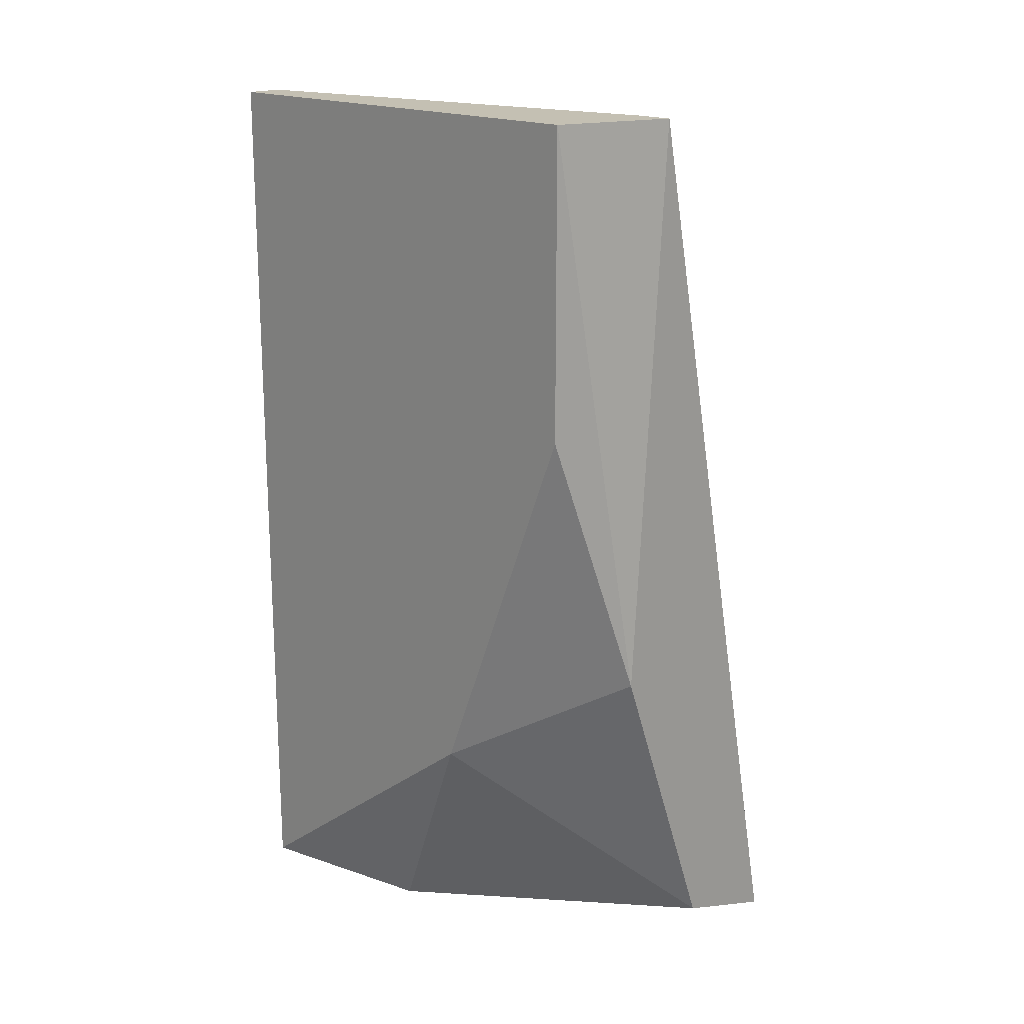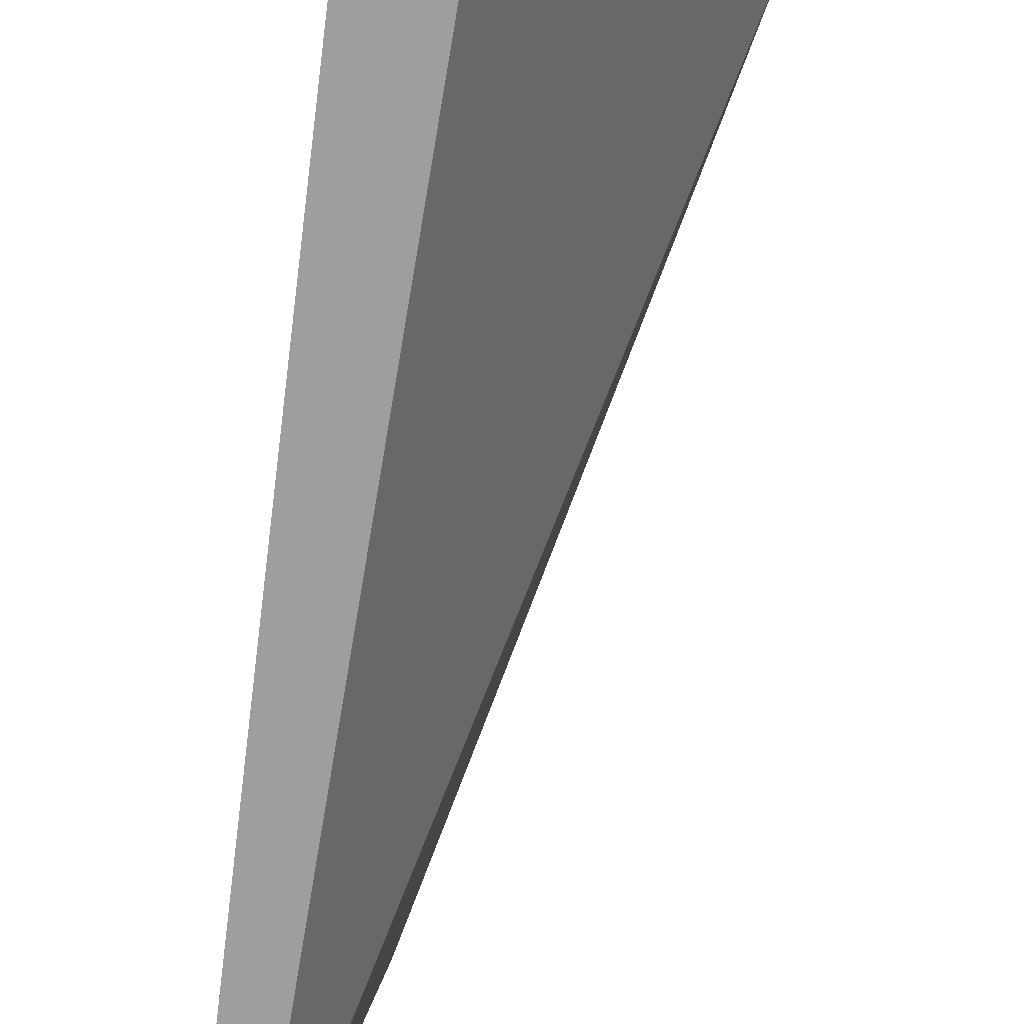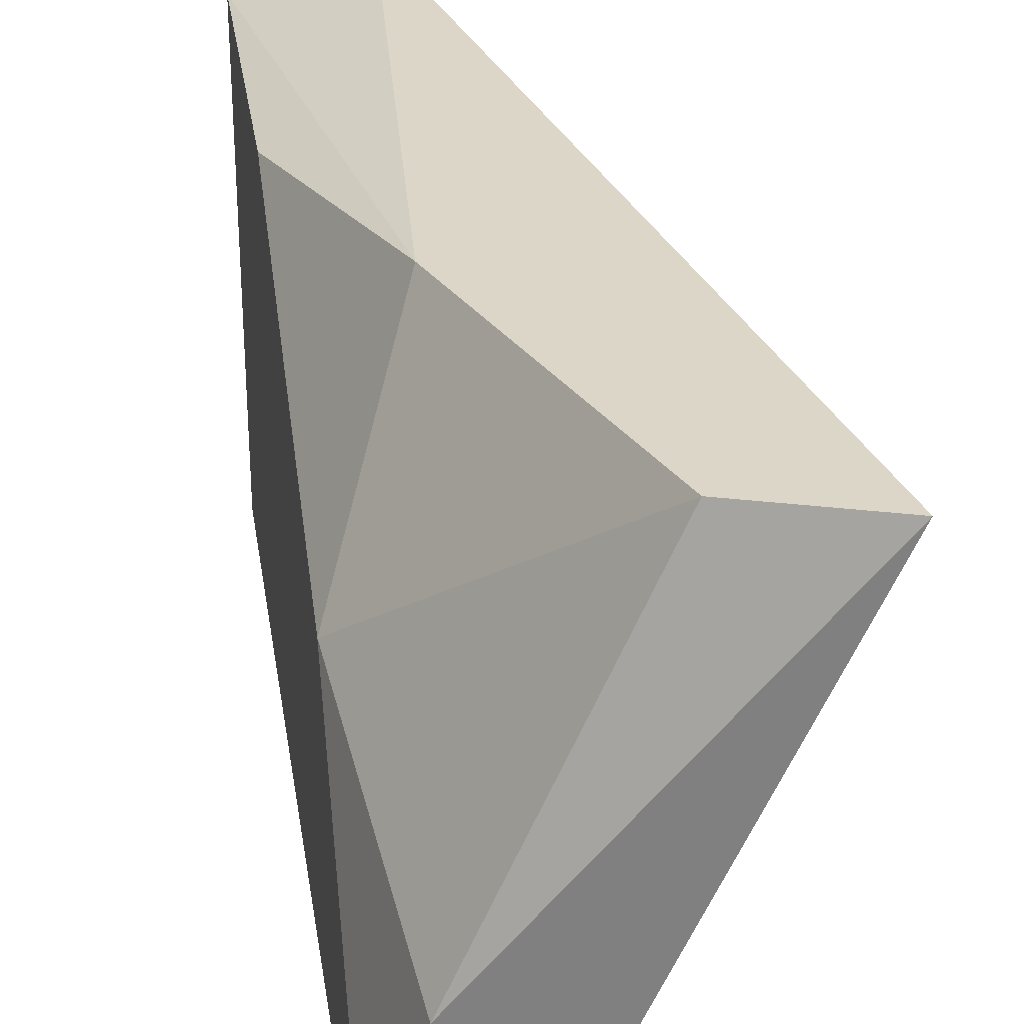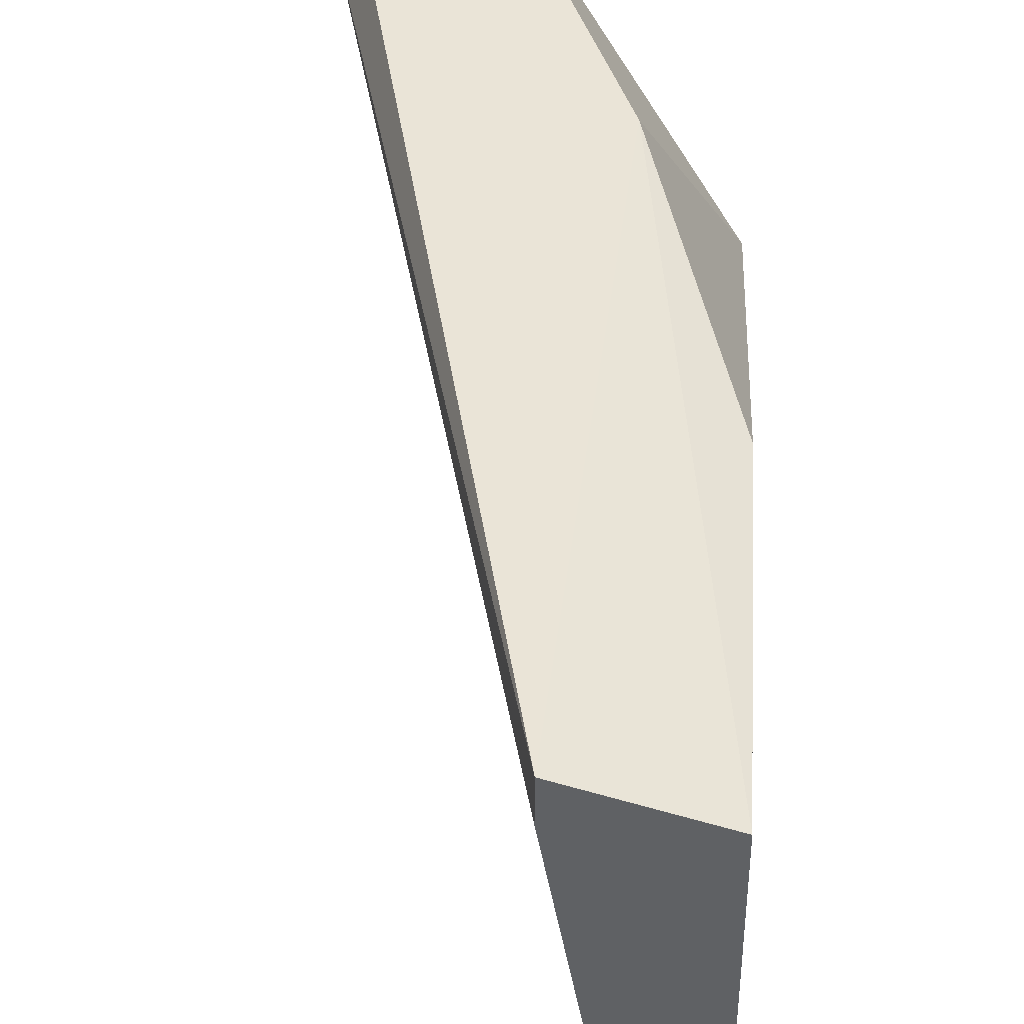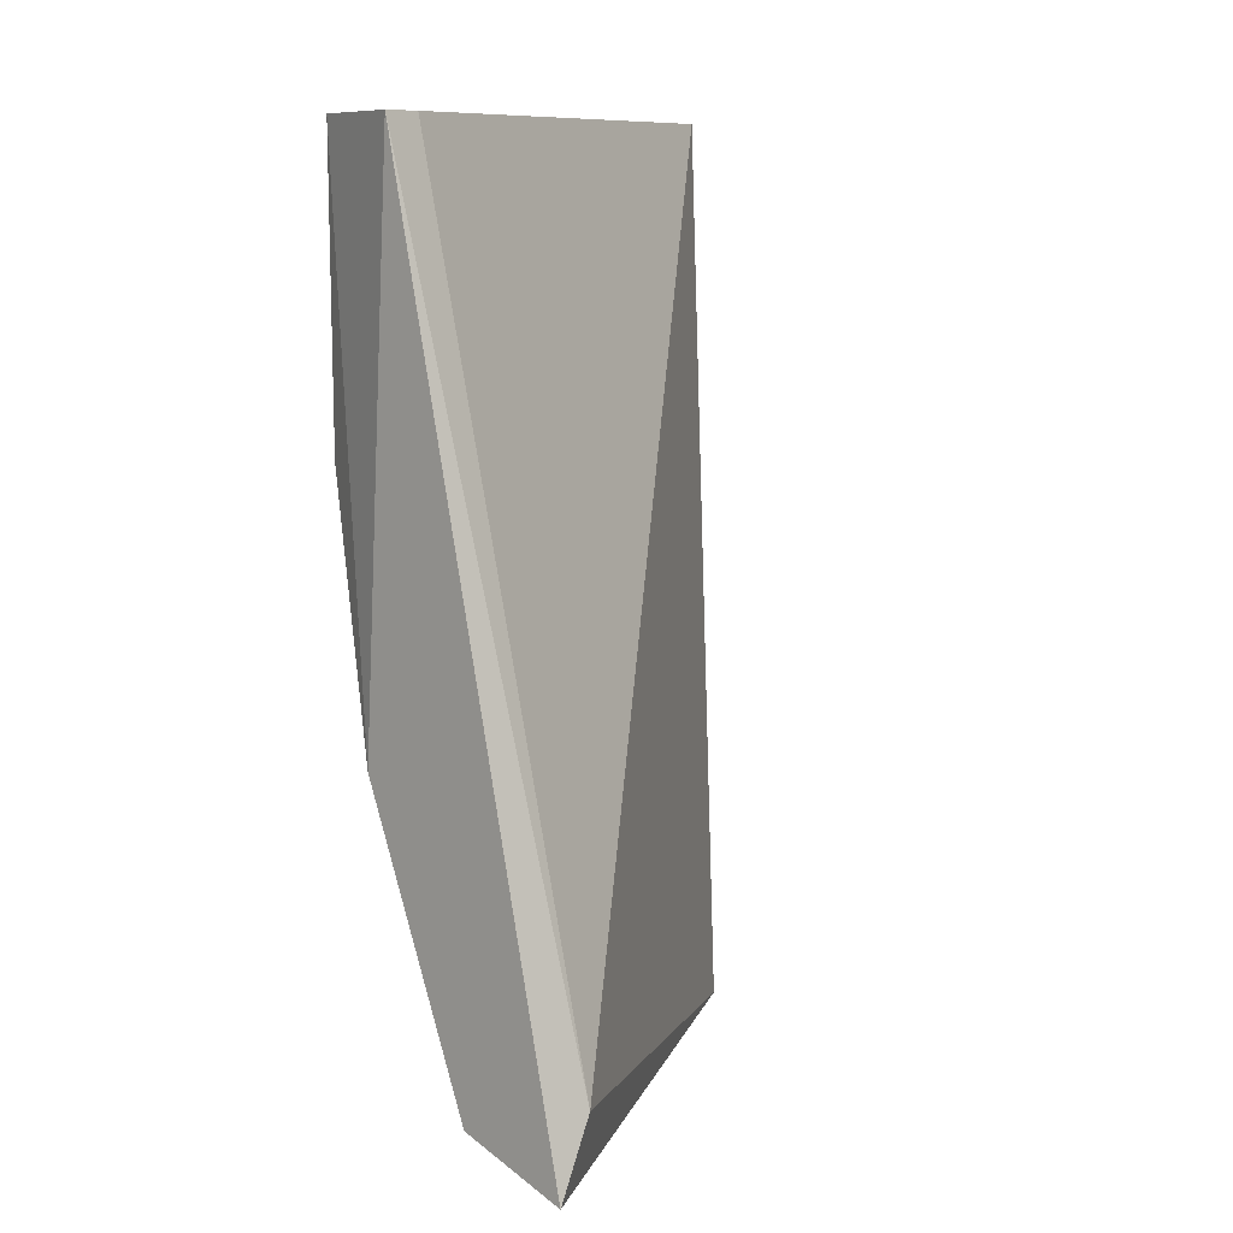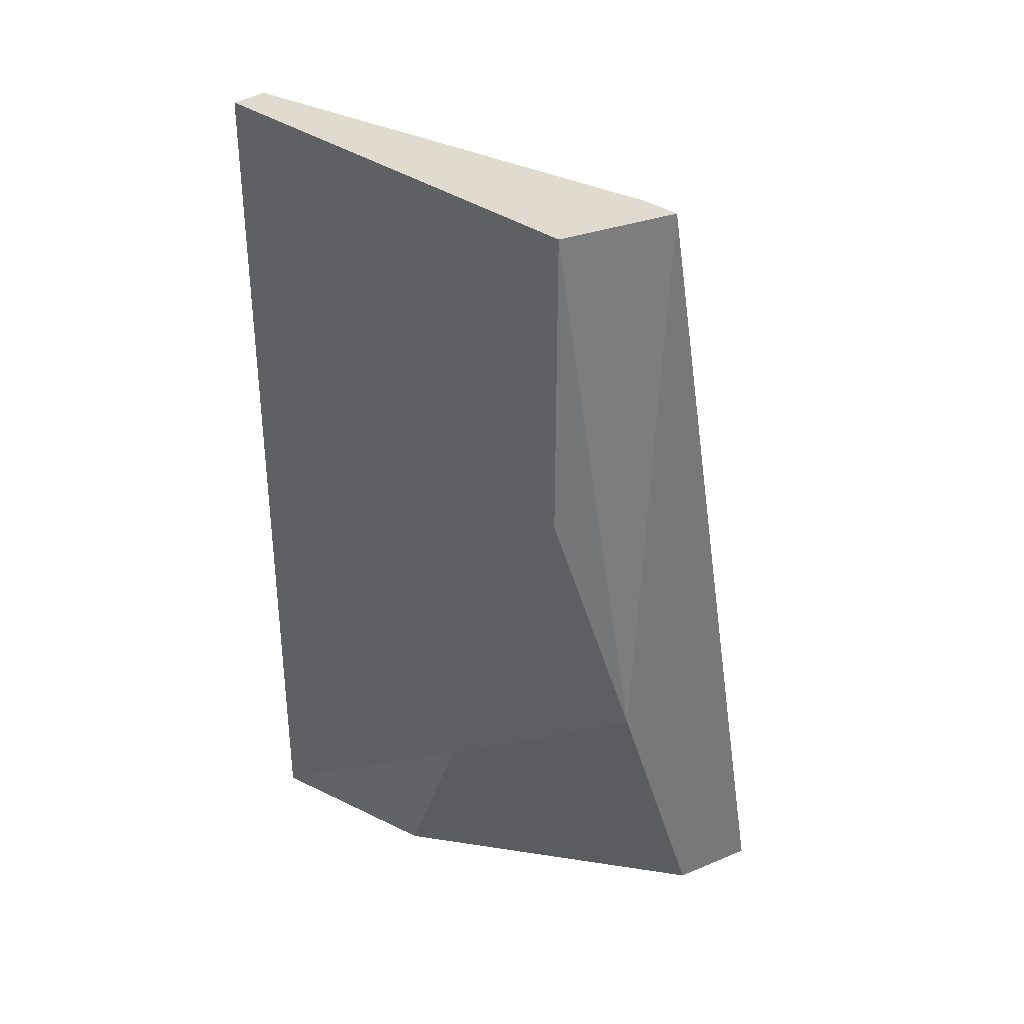
<metadata>
{"format":"obj","ext":"obj","renderer":"f3d","projection":"perspective","resolution":1024,"background":"white","views":[{"elev":18.0,"azim":-45.3,"up":"+Y"},{"elev":-71.0,"azim":-7.3,"up":"+Z"},{"elev":30.2,"azim":-8.5,"up":"+Z"},{"elev":43.6,"azim":-176.7,"up":"+Z"},{"elev":10.8,"azim":41.0,"up":"+Y"},{"elev":33.7,"azim":-45.1,"up":"+Y"}]}
</metadata>
<code>
v -0.005888 -0.007447 0.005863
v -0.005888 -0.004595 0.009981
v -0.004938 -0.00713 0.009981
v -0.006205 -0.007447 0.007448
v -0.006205 0.000158 0.005863
v -0.006522 -0.007447 0.005863
v -0.006522 -0.002377 0.009665
v -0.006522 -0.005546 0.008397
v -0.006522 0.000158 0.005863
v -0.006522 0.000158 0.009665
v -0.005572 0.000158 0.009665
v -0.005572 0.000158 0.009981
v -0.003987 -0.007447 0.009981
v -0.003987 -0.006813 0.009665
f 1 4 6
f 13 4 1
f 5 1 6
f 1 5 14
f 13 1 14
f 8 3 2
f 3 12 2
f 7 8 2
f 10 7 2
f 12 10 2
f 4 3 8
f 4 13 3
f 13 12 3
f 6 4 8
f 5 6 9
f 10 5 9
f 12 5 10
f 12 11 5
f 5 11 14
f 9 6 8
f 7 10 8
f 10 9 8
f 11 12 14
f 12 13 14

</code>
